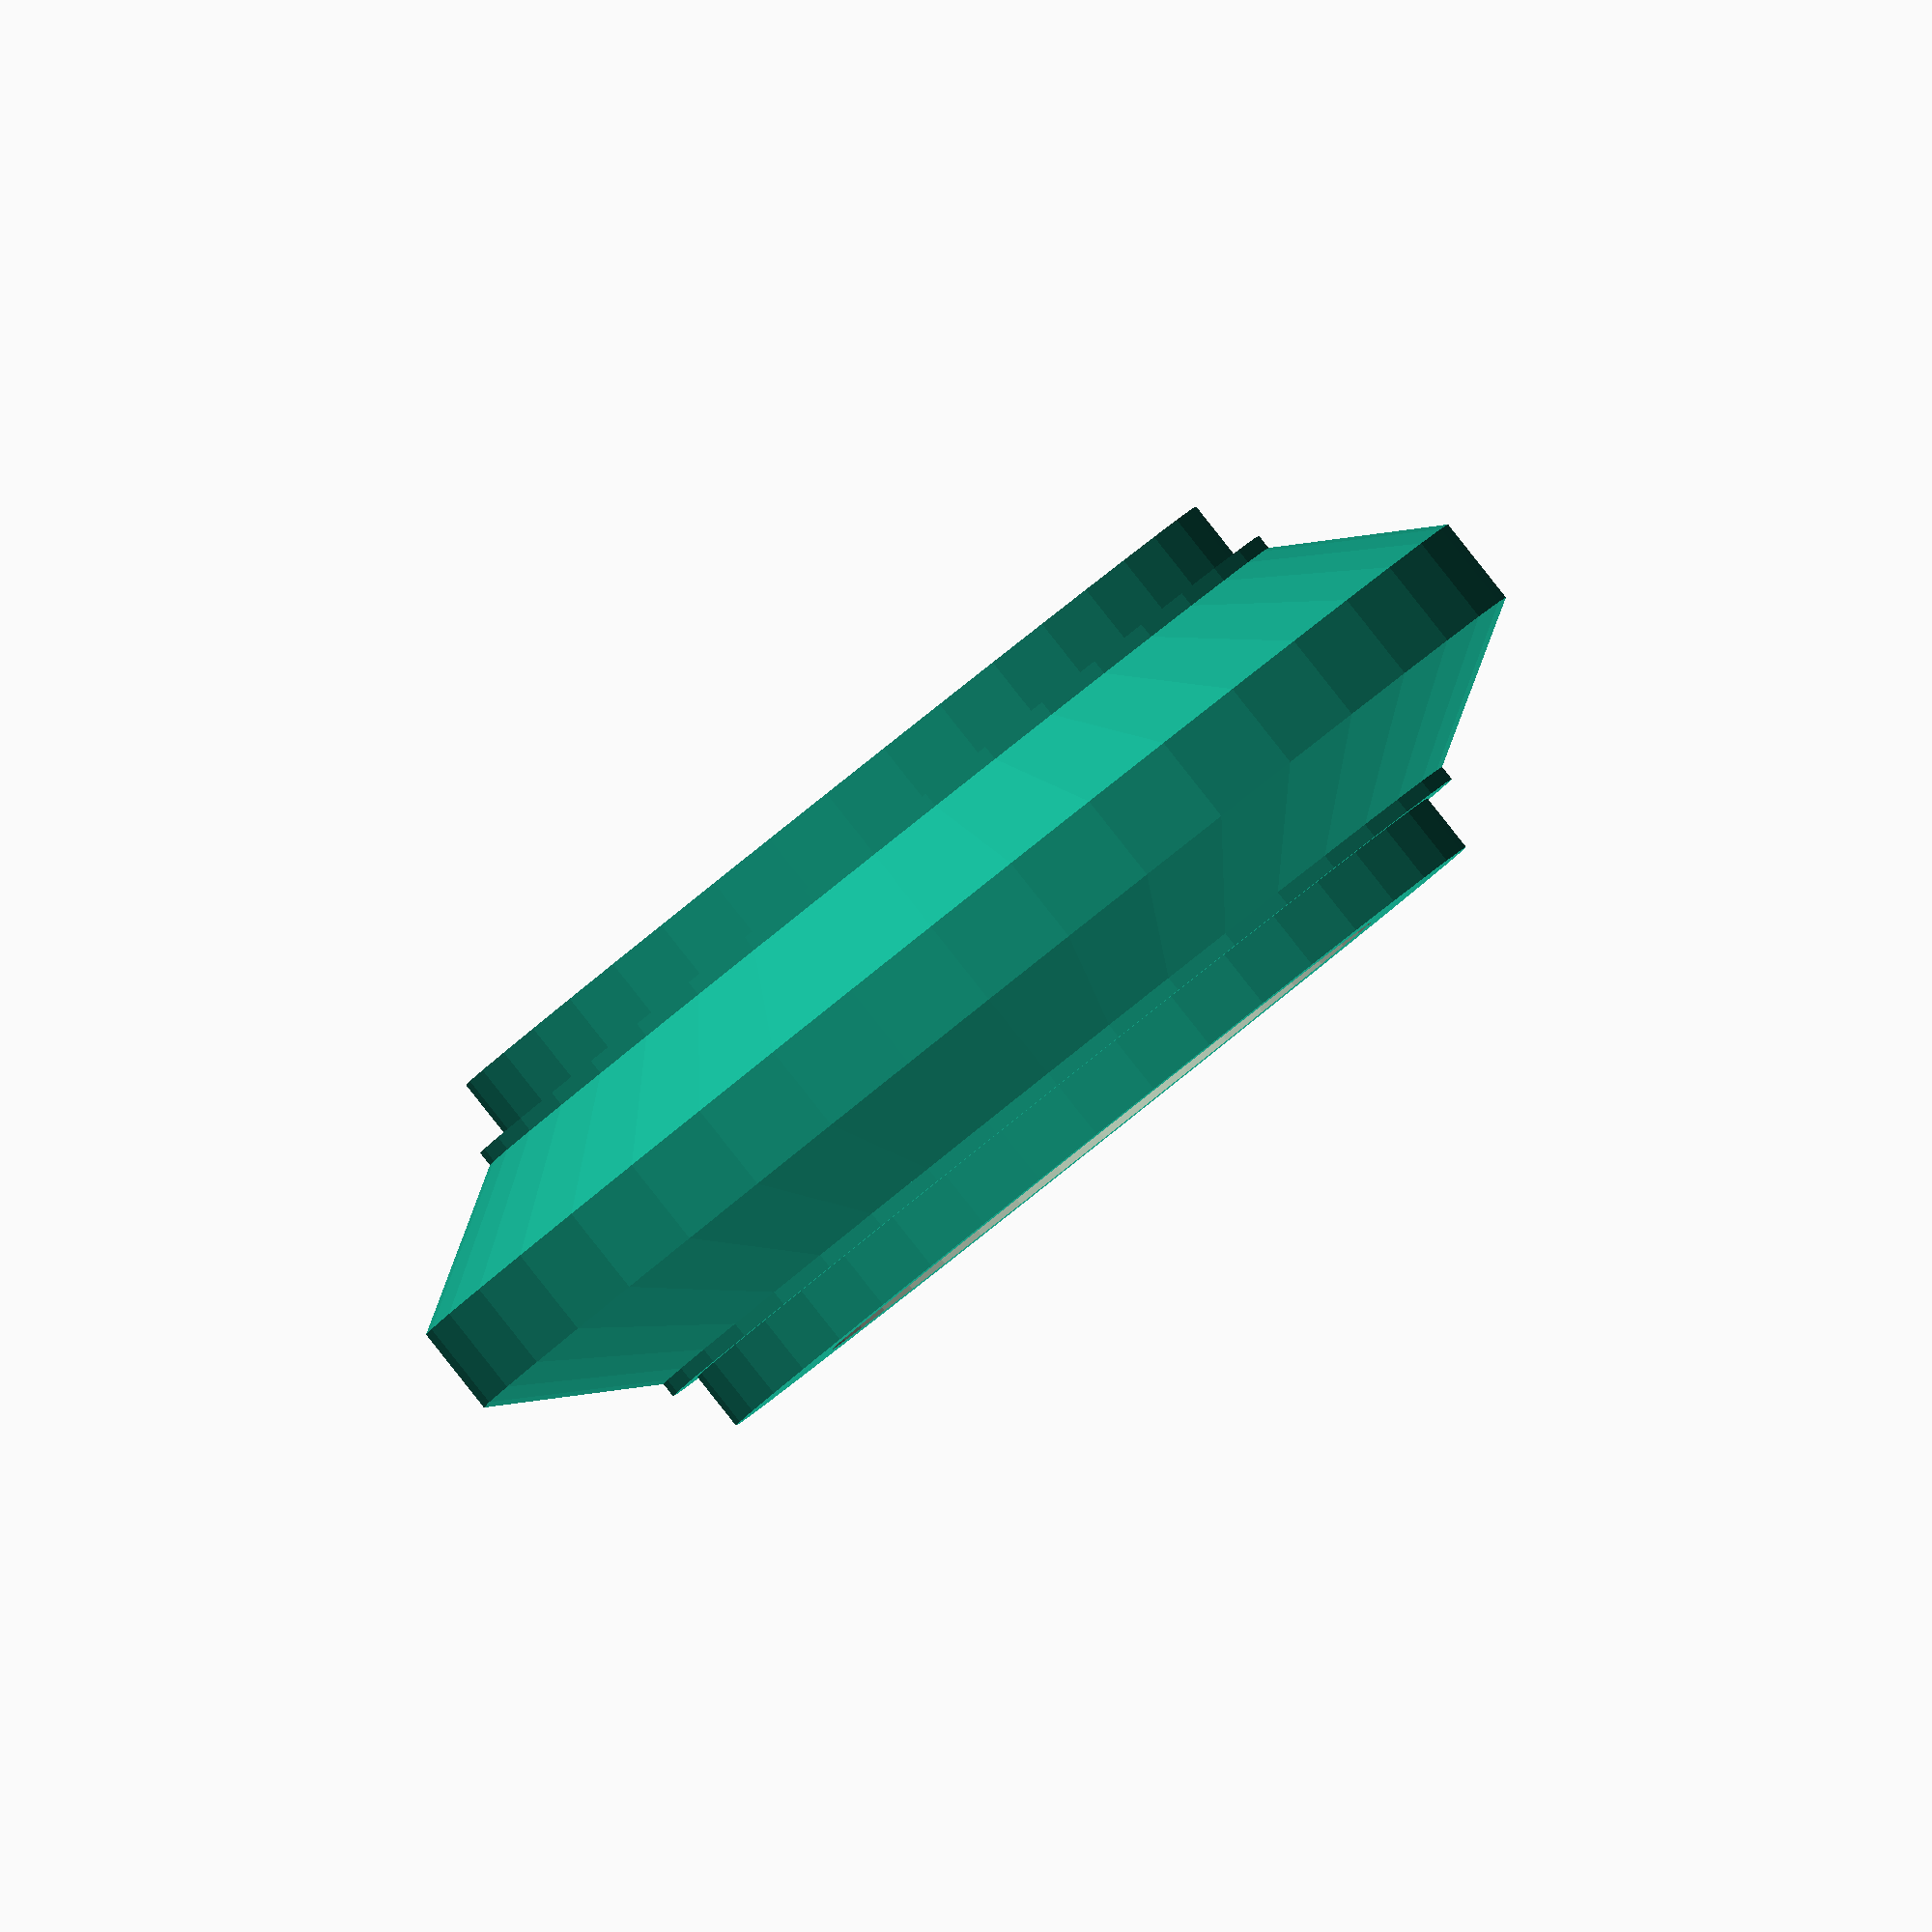
<openscad>
$fn=40;

//608ZZ dimensions: outerDiameter = 22, width = 7
//603ZZ dimensions: outerDiameter = 9, width = 5

numberOfBearings=2;
outerBearingDiameter = 22;
bearingWidth = 7;
extrusionGapWidth = 6;

module vRoller() {

	difference() {
		union() {
			cylinder(r = outerBearingDiameter / 2 + 4, h = bearingWidth * numberOfBearings, center = true);
			cylinder(r = outerBearingDiameter / 2 + 5, h = bearingWidth * numberOfBearings - 4, center = true);
			hull() {
				cylinder(r = outerBearingDiameter / 2 + 5, h = extrusionGapWidth + 3, center = true);
				cylinder(r = outerBearingDiameter / 2 + 10, h = extrusionGapWidth - 3, center = true);
			}
			
		}
		//Center hole
		cylinder(r = outerBearingDiameter / 2 + .1, h = bearingWidth * numberOfBearings * 2, center = true);
	}
}

vRoller();
</openscad>
<views>
elev=270.7 azim=179.3 roll=321.6 proj=o view=solid
</views>
